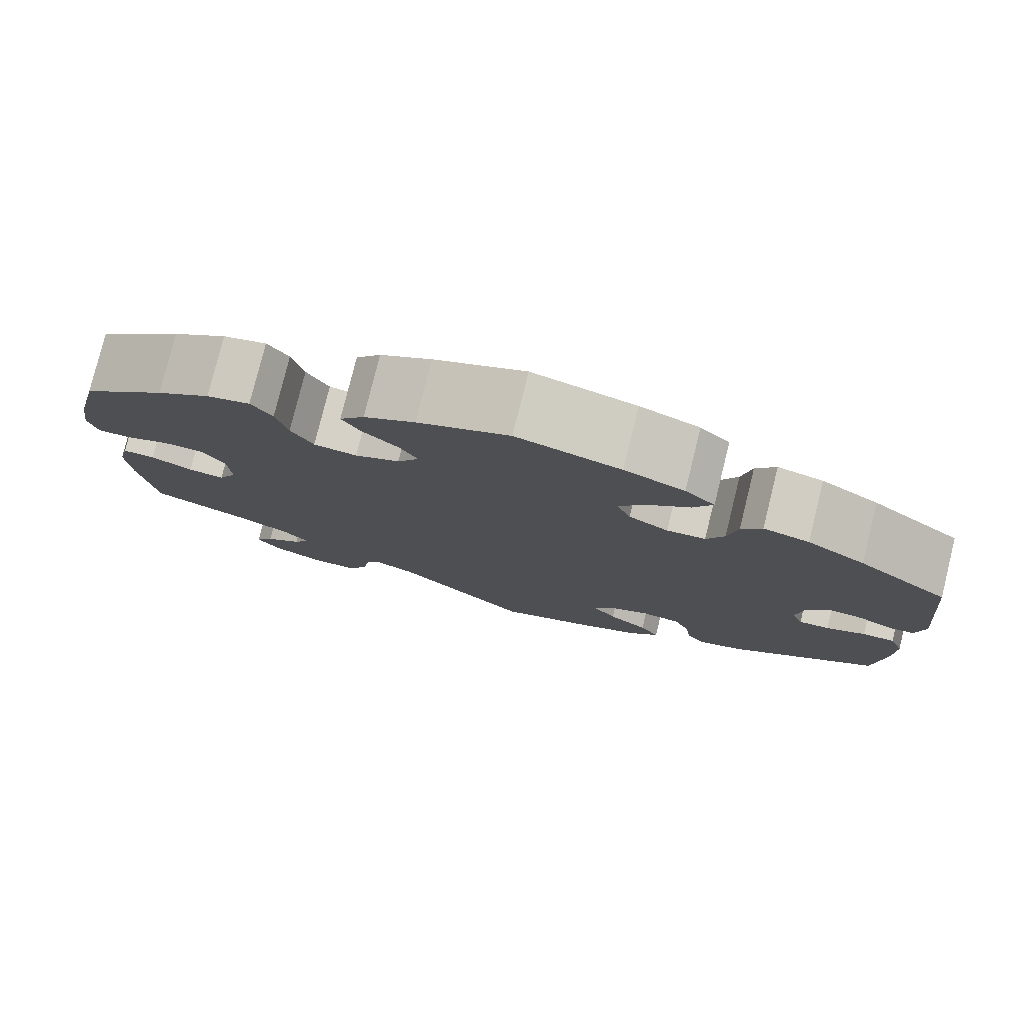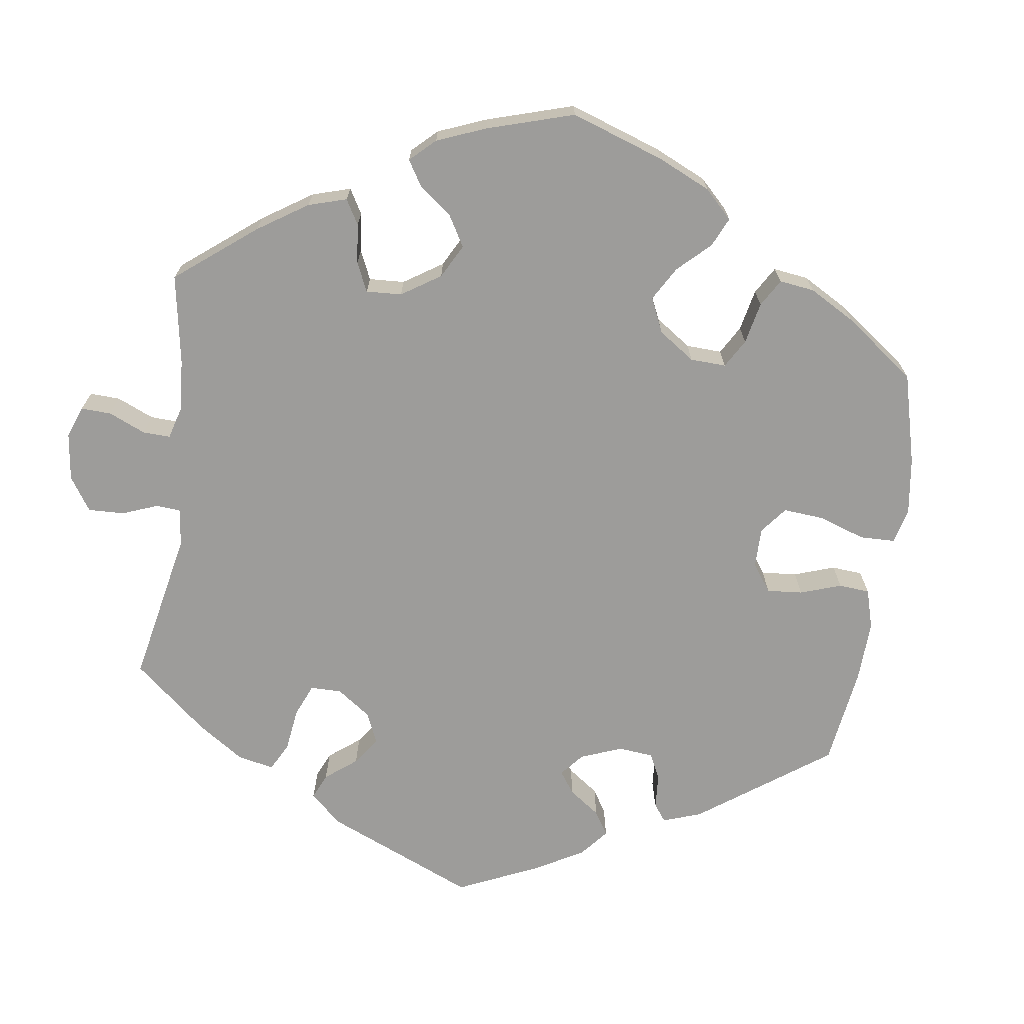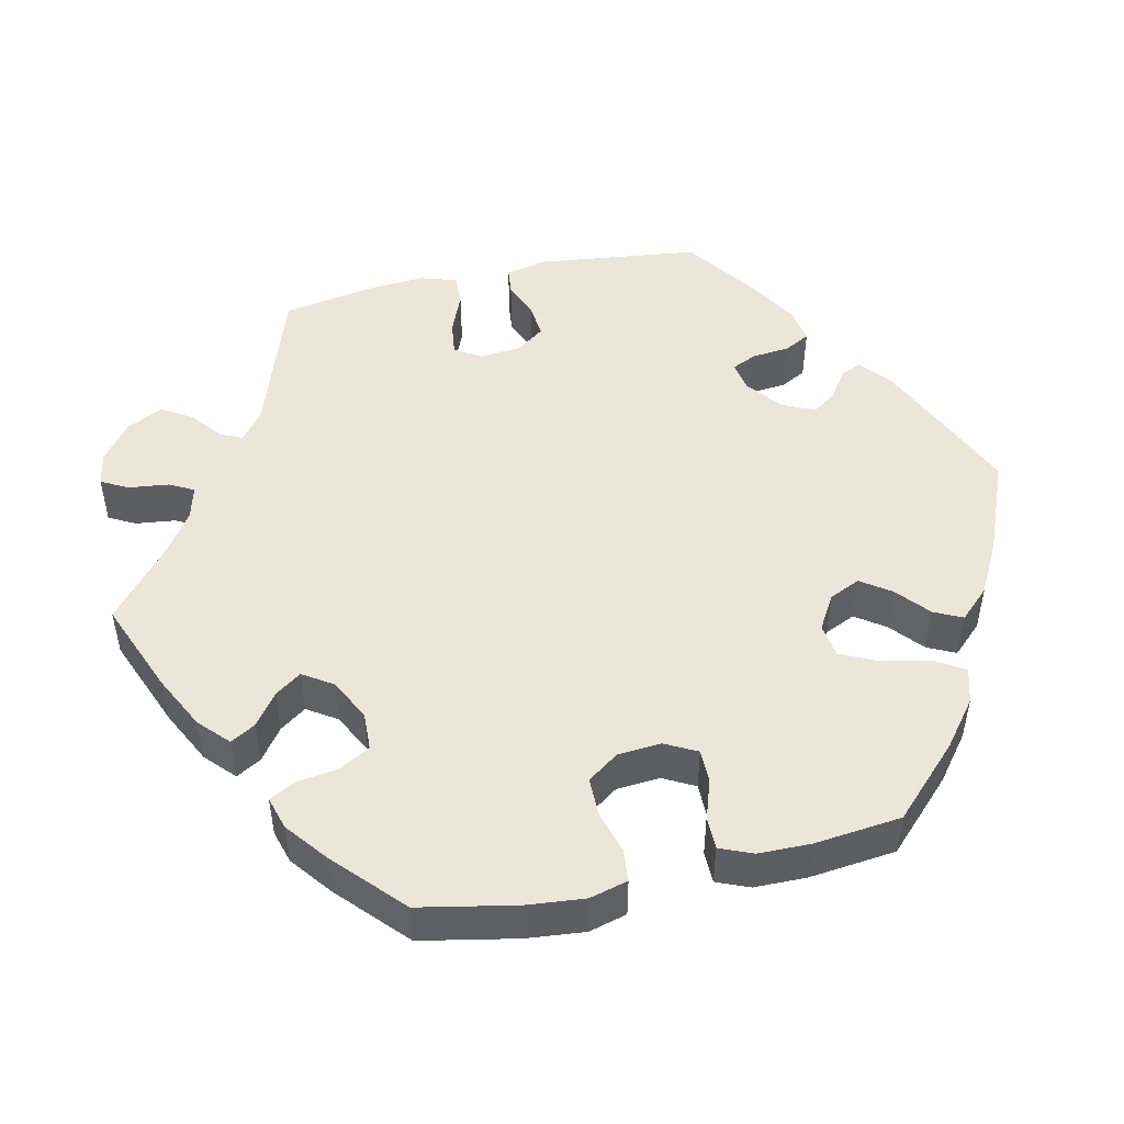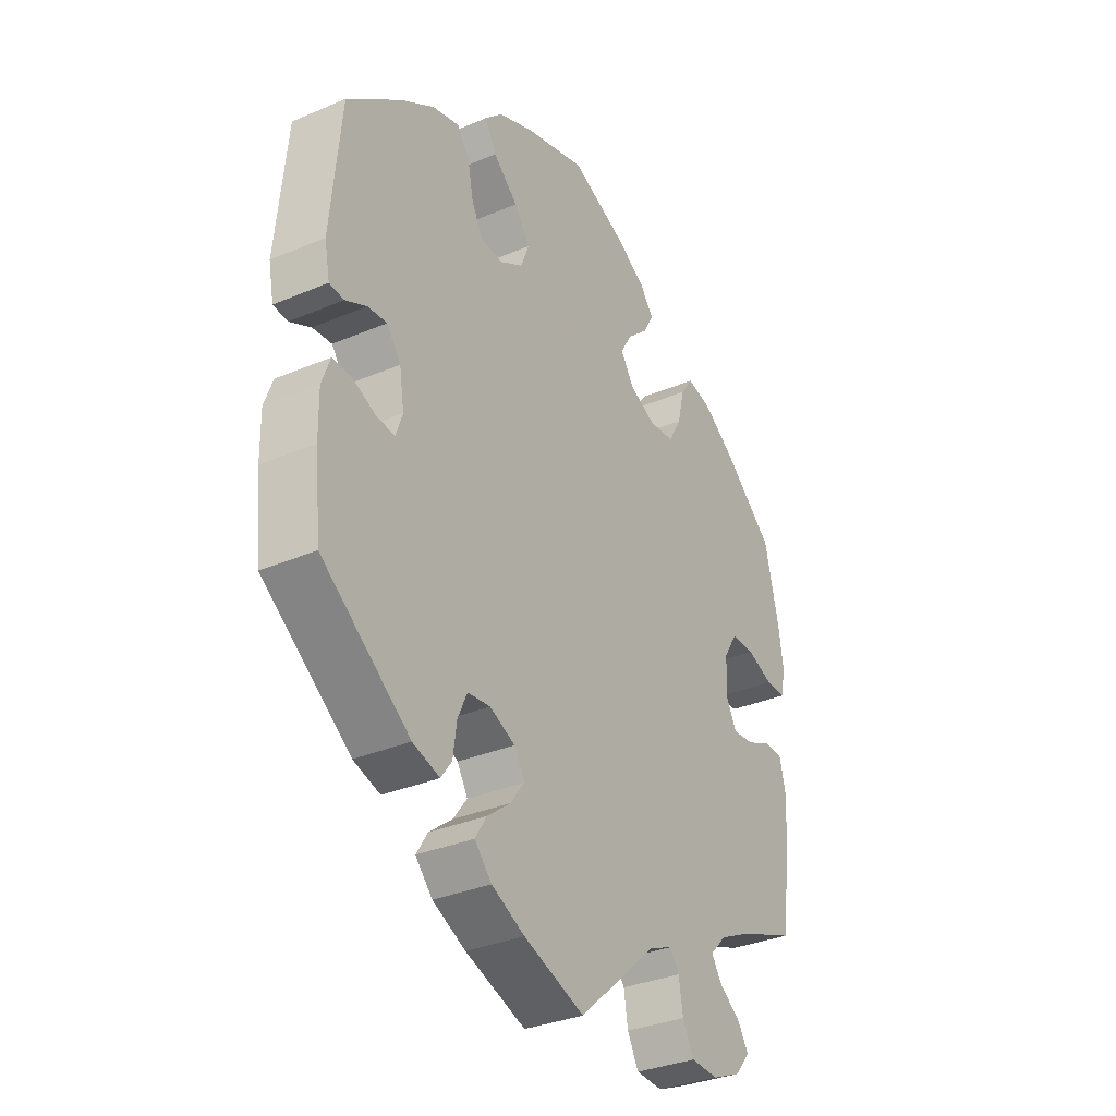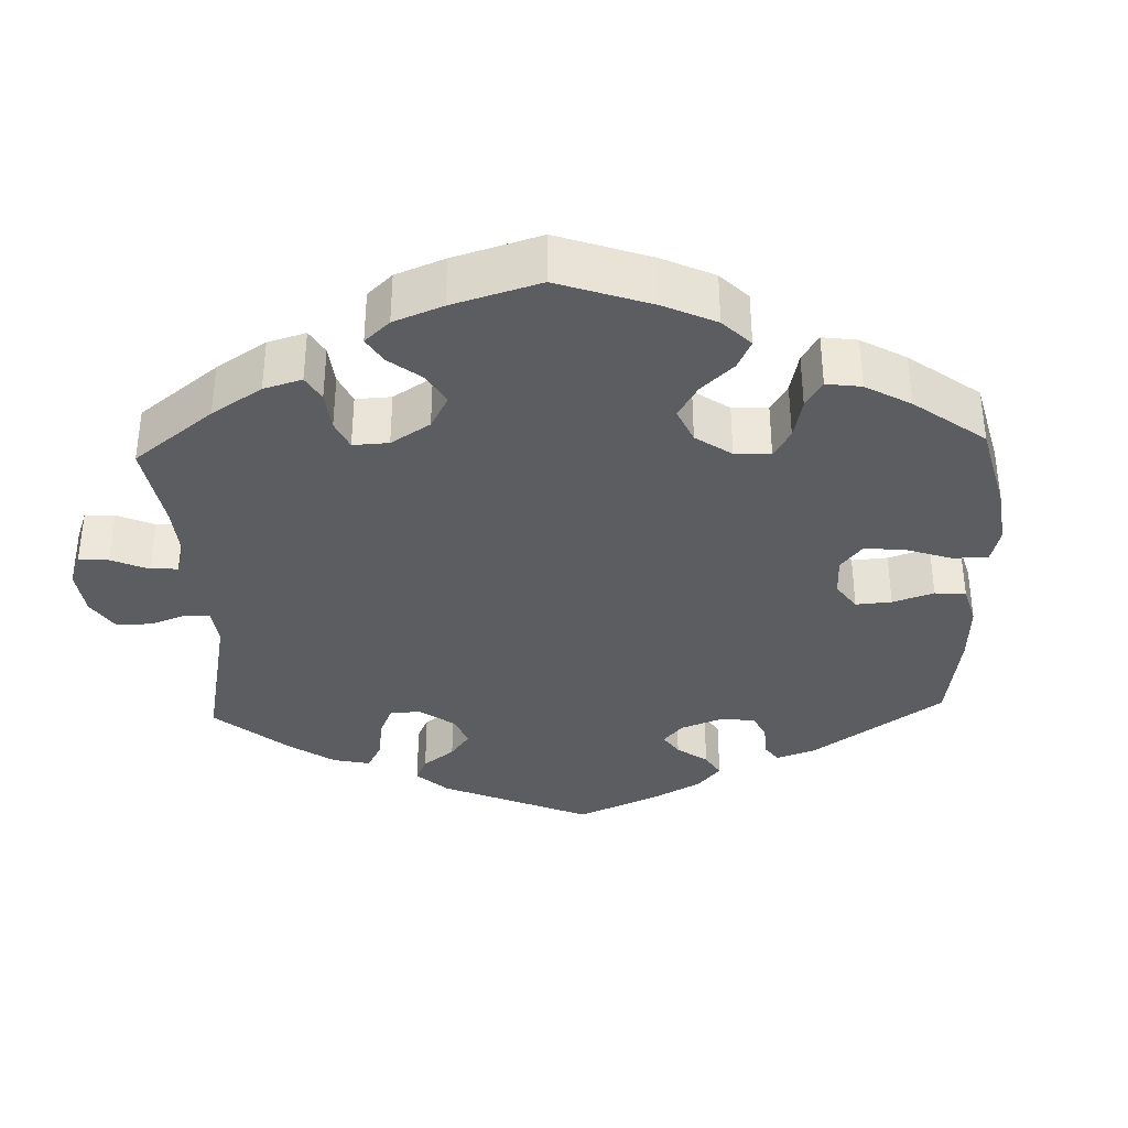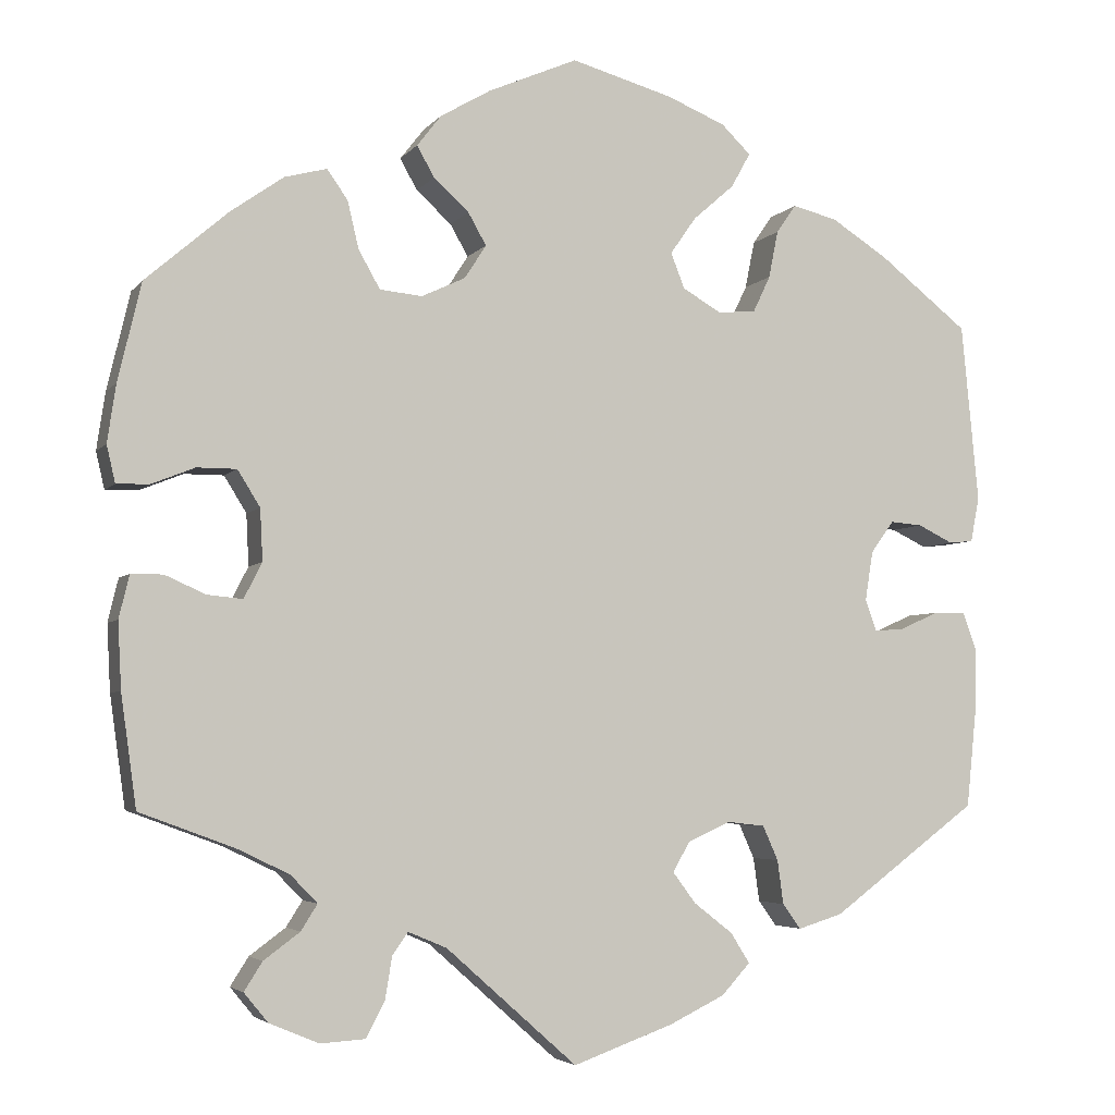
<metadata>
{"format":"obj","ext":"obj","renderer":"f3d","projection":"perspective","resolution":1024,"background":"white","views":[{"elev":78.7,"azim":13.9,"up":"+Z"},{"elev":-70.1,"azim":-67.9,"up":"+Y"},{"elev":49.0,"azim":-42.2,"up":"+Y"},{"elev":-33.0,"azim":120.4,"up":"+Z"},{"elev":-35.6,"azim":-57.8,"up":"+Y"},{"elev":-4.3,"azim":-19.3,"up":"+Z"}]}
</metadata>
<code>
v -0.519 0.07 -0.159
v -0.523 0.07 -0.082
v -0.511 0.07 -0.032
v -0.474 0.07 -0.032
v -0.427 0.07 -0.053
v -0.386 0.07 -0.057
v -0.365 0.07 -0.016
v -0.368 0.07 0.044
v -0.394 0.07 0.086
v -0.44 0.07 0.086
v -0.49 0.07 0.066
v -0.528 0.07 0.065
v -0.538 0.07 0.108
v -0.528 0.07 0.175
v -0.501 0.07 0.289
v -0.405 0.07 0.372
v -0.344 0.07 0.415
v -0.295 0.07 0.428
v -0.271 0.07 0.394
v -0.258 0.07 0.339
v -0.233 0.07 0.295
v -0.184 0.07 0.29
v -0.133 0.07 0.314
v -0.108 0.07 0.353
v -0.129 0.07 0.39
v -0.17 0.07 0.427
v -0.19 0.07 0.463
v -0.162 0.07 0.499
v -0.104 0.07 0.533
v 0 0.07 0.578
v 0.118 0.07 0.545
v 0.186 0.07 0.517
v 0.22 0.07 0.484
v 0.198 0.07 0.444
v 0.15 0.07 0.402
v 0.12 0.07 0.359
v 0.136 0.07 0.318
v 0.181 0.07 0.292
v 0.225 0.07 0.296
v 0.245 0.07 0.338
v 0.256 0.07 0.393
v 0.279 0.07 0.426
v 0.331 0.07 0.413
v 0.397 0.07 0.371
v 0.5 0.07 0.29
v 0.52 0.07 0.083
v 0.51 0.07 0.031
v 0.482 0.07 0.028
v 0.441 0.07 0.048
v 0.404 0.07 0.051
v 0.377 0.07 0.014
v 0.368 0.07 -0.043
v 0.381 0.07 -0.08
v 0.416 0.07 -0.077
v 0.461 0.07 -0.057
v 0.498 0.07 -0.056
v 0.514 0.07 -0.1
v 0.513 0.07 -0.171
v 0.501 0.07 -0.288
v 0.331 0.07 -0.414
v 0.279 0.07 -0.43
v 0.258 0.07 -0.401
v 0.251 0.07 -0.35
v 0.233 0.07 -0.31
v 0.189 0.07 -0.305
v 0.14 0.07 -0.327
v 0.12 0.07 -0.362
v 0.147 0.07 -0.398
v 0.192 0.07 -0.433
v 0.214 0.07 -0.468
v 0.181 0.07 -0.504
v 0.117 0.07 -0.535
v 0 0.07 -0.577
v -0.152 0.07 -0.442
v -0.197 0.07 -0.423
v -0.215 0.07 -0.449
v -0.223 0.07 -0.498
v -0.245 0.07 -0.539
v -0.297 0.07 -0.542
v -0.354 0.07 -0.518
v -0.382 0.07 -0.484
v -0.361 0.07 -0.451
v -0.319 0.07 -0.42
v -0.3 0.07 -0.39
v -0.331 0.07 -0.358
v -0.391 0.07 -0.329
v -0.501 0.07 -0.288
v -0.519 0 -0.159
v -0.523 0 -0.082
v -0.511 0 -0.032
v -0.474 0 -0.032
v -0.427 0 -0.053
v -0.386 0 -0.057
v -0.365 0 -0.016
v -0.368 0 0.044
v -0.394 0 0.086
v -0.44 0 0.086
v -0.49 0 0.066
v -0.528 0 0.065
v -0.538 0 0.108
v -0.528 0 0.175
v -0.501 0 0.289
v -0.405 0 0.372
v -0.344 0 0.415
v -0.295 0 0.428
v -0.271 0 0.394
v -0.258 0 0.339
v -0.233 0 0.295
v -0.184 0 0.29
v -0.133 0 0.314
v -0.108 0 0.353
v -0.129 0 0.39
v -0.17 0 0.427
v -0.19 0 0.463
v -0.162 0 0.499
v -0.104 0 0.533
v 0 0 0.578
v 0.118 0 0.545
v 0.186 0 0.517
v 0.22 0 0.484
v 0.198 0 0.444
v 0.15 0 0.402
v 0.12 0 0.359
v 0.136 0 0.318
v 0.181 0 0.292
v 0.225 0 0.296
v 0.245 0 0.338
v 0.256 0 0.393
v 0.279 0 0.426
v 0.331 0 0.413
v 0.397 0 0.371
v 0.5 0 0.29
v 0.52 0 0.083
v 0.51 0 0.031
v 0.482 0 0.028
v 0.441 0 0.048
v 0.404 0 0.051
v 0.377 0 0.014
v 0.368 0 -0.043
v 0.381 0 -0.08
v 0.416 0 -0.077
v 0.461 0 -0.057
v 0.498 0 -0.056
v 0.514 0 -0.1
v 0.513 0 -0.171
v 0.501 0 -0.288
v 0.331 0 -0.414
v 0.279 0 -0.43
v 0.258 0 -0.401
v 0.251 0 -0.35
v 0.233 0 -0.31
v 0.189 0 -0.305
v 0.14 0 -0.327
v 0.12 0 -0.362
v 0.147 0 -0.398
v 0.192 0 -0.433
v 0.214 0 -0.468
v 0.181 0 -0.504
v 0.117 0 -0.535
v 0 0 -0.577
v -0.152 0 -0.442
v -0.197 0 -0.423
v -0.215 0 -0.449
v -0.223 0 -0.498
v -0.245 0 -0.539
v -0.297 0 -0.542
v -0.354 0 -0.518
v -0.382 0 -0.484
v -0.361 0 -0.451
v -0.319 0 -0.42
v -0.3 0 -0.39
v -0.331 0 -0.358
v -0.391 0 -0.329
v -0.501 0 -0.288
f 86 87 1 2
f 85 86 2 3
f 84 85 3 4
f 80 81 82 83
f 80 83 84
f 79 80 84
f 76 77 78 79
f 75 76 79 84
f 71 72 73 74
f 71 74 75
f 68 69 70 71
f 67 68 71 75
f 66 67 75 84
f 60 61 62 63
f 60 63 64
f 59 60 64
f 58 59 64 65
f 54 55 56 57
f 53 54 57 58
f 46 47 48 49
f 46 49 50
f 45 46 50
f 44 45 50 51
f 40 41 42 43
f 39 40 43 44
f 32 33 34 35
f 32 35 36
f 31 32 36
f 30 31 36
f 29 30 36 37
f 25 26 27 28
f 24 25 28 29
f 17 18 19 20
f 17 20 21
f 16 17 21
f 15 16 21
f 14 15 21 22
f 10 11 12 13
f 9 10 13 14
f 66 84 4 5
f 65 66 5 6
f 53 58 65 6
f 52 53 6 7
f 39 44 51 52
f 38 39 52 7
f 37 38 7 8
f 24 29 37
f 23 24 37
f 22 23 37 8
f 9 14 22
f 8 9 22
f 89 88 174 173
f 90 89 173 172
f 91 90 172 171
f 170 169 168 167
f 171 170 167
f 171 167 166
f 166 165 164 163
f 171 166 163 162
f 161 160 159 158
f 162 161 158
f 158 157 156 155
f 162 158 155 154
f 171 162 154 153
f 150 149 148 147
f 151 150 147
f 151 147 146
f 152 151 146 145
f 144 143 142 141
f 145 144 141 140
f 136 135 134 133
f 137 136 133
f 137 133 132
f 138 137 132 131
f 130 129 128 127
f 131 130 127 126
f 122 121 120 119
f 123 122 119
f 123 119 118
f 123 118 117
f 124 123 117 116
f 115 114 113 112
f 116 115 112 111
f 107 106 105 104
f 108 107 104
f 108 104 103
f 108 103 102
f 109 108 102 101
f 100 99 98 97
f 101 100 97 96
f 92 91 171 153
f 93 92 153 152
f 93 152 145 140
f 94 93 140 139
f 139 138 131 126
f 94 139 126 125
f 95 94 125 124
f 124 116 111
f 124 111 110
f 95 124 110 109
f 109 101 96
f 109 96 95
f 1 88 89 2
f 2 89 90 3
f 3 90 91 4
f 4 91 92 5
f 5 92 93 6
f 6 93 94 7
f 7 94 95 8
f 8 95 96 9
f 9 96 97 10
f 10 97 98 11
f 11 98 99 12
f 12 99 100 13
f 13 100 101 14
f 14 101 102 15
f 15 102 103 16
f 16 103 104 17
f 17 104 105 18
f 18 105 106 19
f 19 106 107 20
f 20 107 108 21
f 21 108 109 22
f 22 109 110 23
f 23 110 111 24
f 24 111 112 25
f 25 112 113 26
f 26 113 114 27
f 27 114 115 28
f 28 115 116 29
f 29 116 117 30
f 30 117 118 31
f 31 118 119 32
f 32 119 120 33
f 33 120 121 34
f 34 121 122 35
f 35 122 123 36
f 36 123 124 37
f 37 124 125 38
f 38 125 126 39
f 39 126 127 40
f 40 127 128 41
f 41 128 129 42
f 42 129 130 43
f 43 130 131 44
f 44 131 132 45
f 45 132 133 46
f 46 133 134 47
f 47 134 135 48
f 48 135 136 49
f 49 136 137 50
f 50 137 138 51
f 51 138 139 52
f 52 139 140 53
f 53 140 141 54
f 54 141 142 55
f 55 142 143 56
f 56 143 144 57
f 57 144 145 58
f 58 145 146 59
f 59 146 147 60
f 60 147 148 61
f 61 148 149 62
f 62 149 150 63
f 63 150 151 64
f 64 151 152 65
f 65 152 153 66
f 66 153 154 67
f 67 154 155 68
f 68 155 156 69
f 69 156 157 70
f 70 157 158 71
f 71 158 159 72
f 72 159 160 73
f 73 160 161 74
f 74 161 162 75
f 75 162 163 76
f 76 163 164 77
f 77 164 165 78
f 78 165 166 79
f 79 166 167 80
f 80 167 168 81
f 81 168 169 82
f 82 169 170 83
f 83 170 171 84
f 84 171 172 85
f 85 172 173 86
f 86 173 174 87
f 87 174 88 1

</code>
